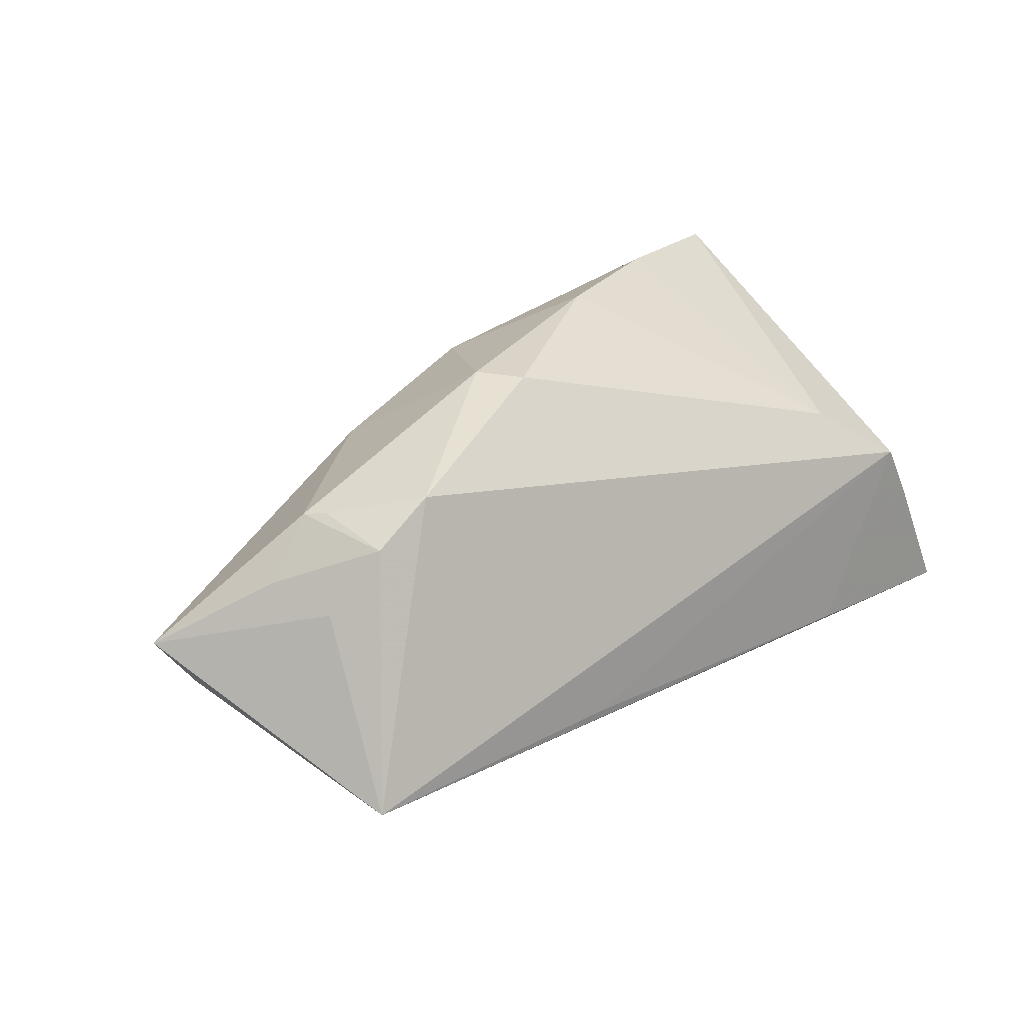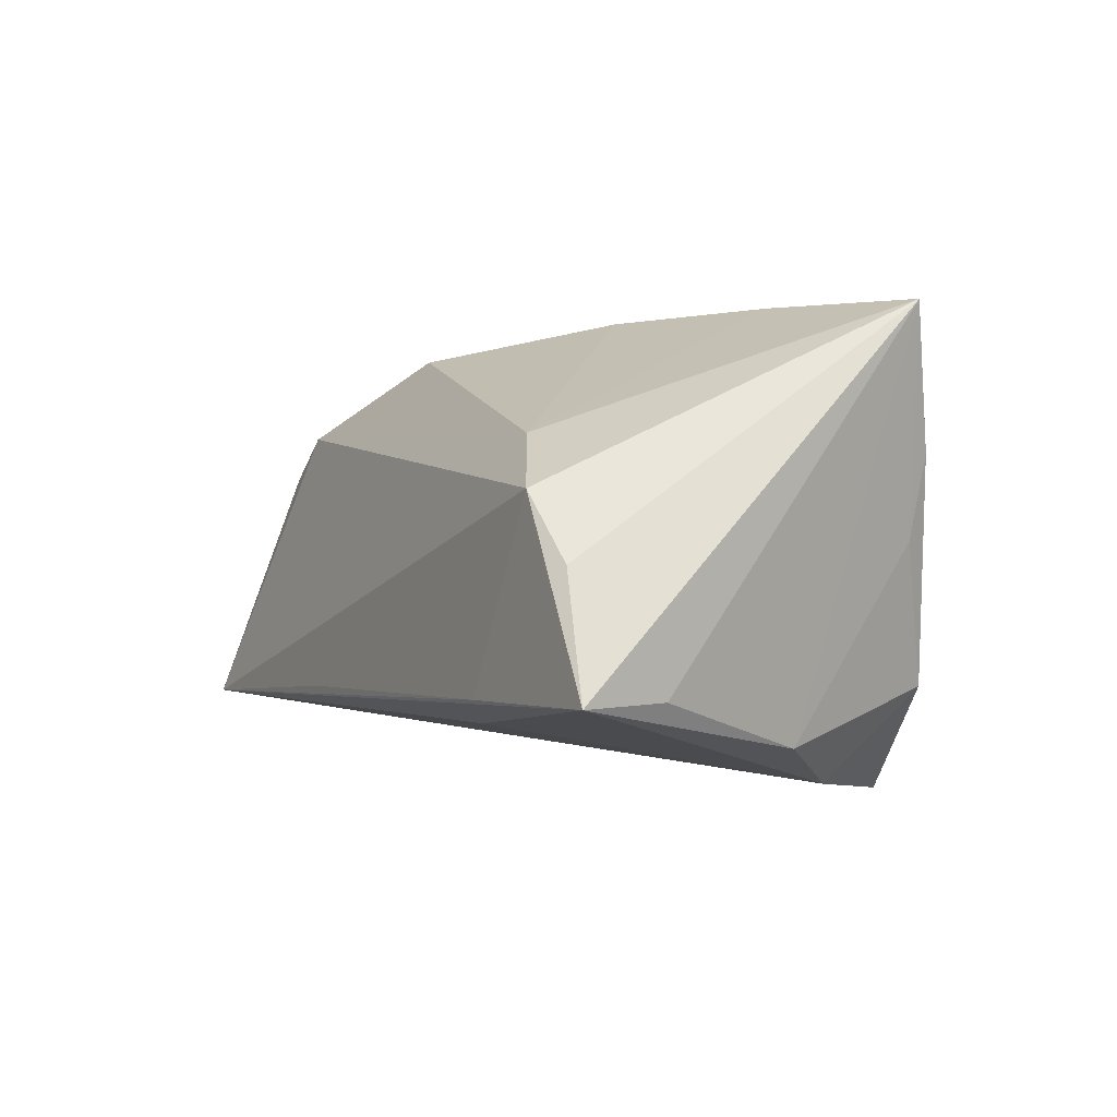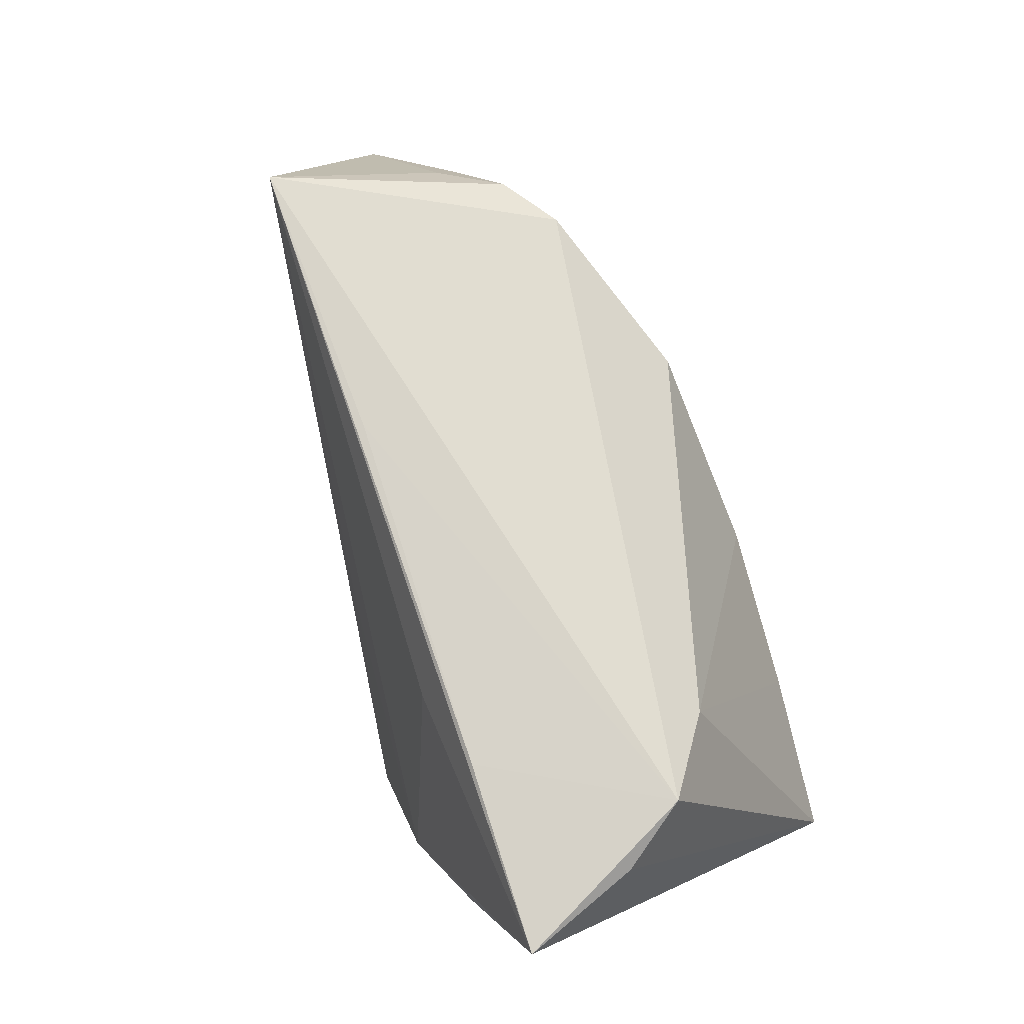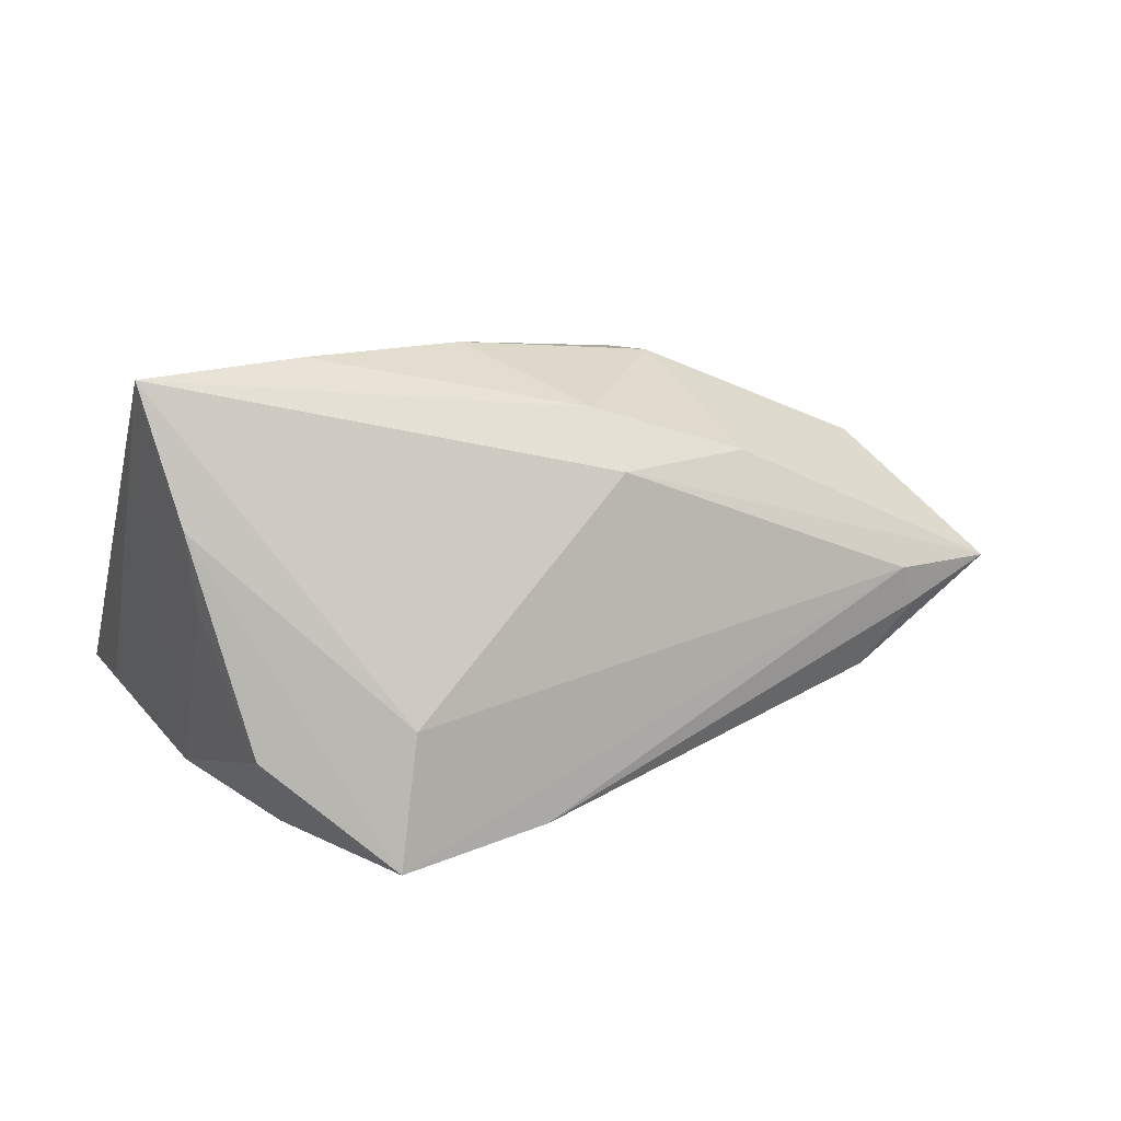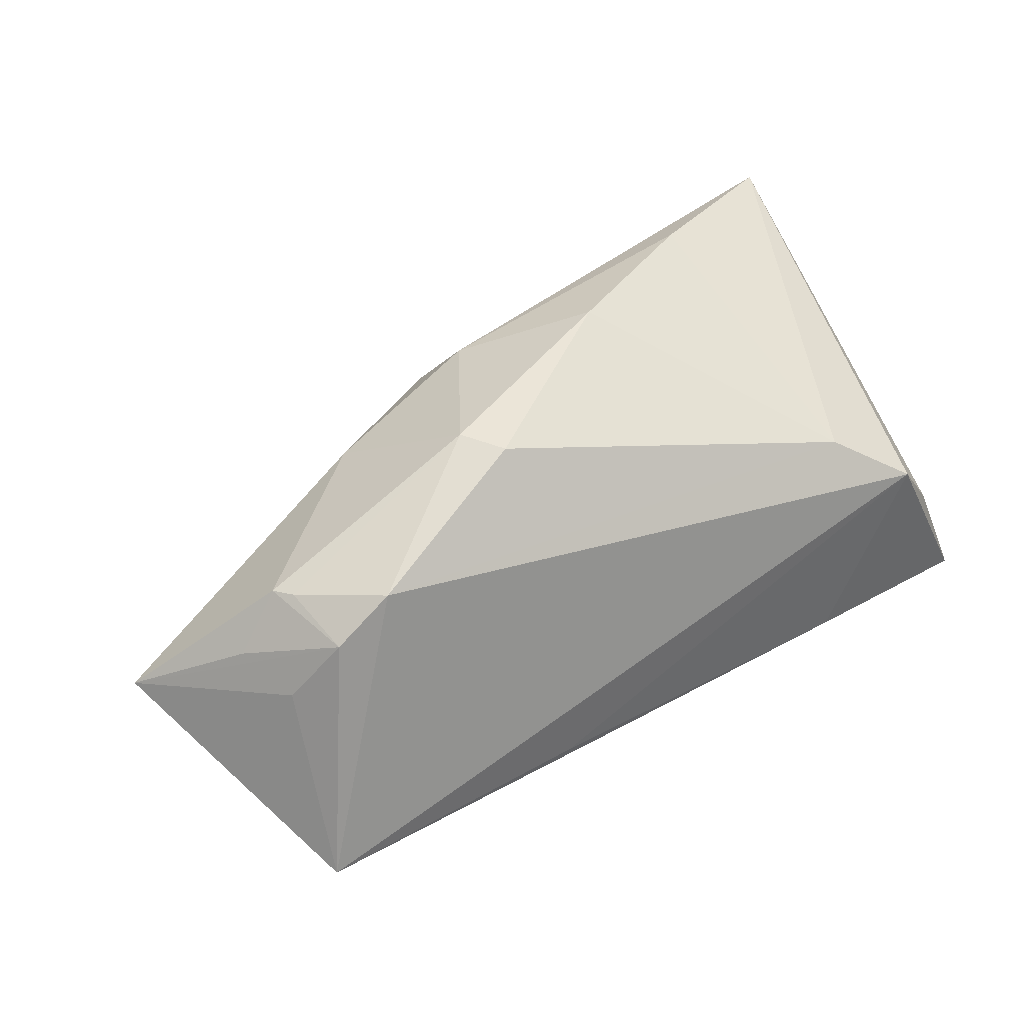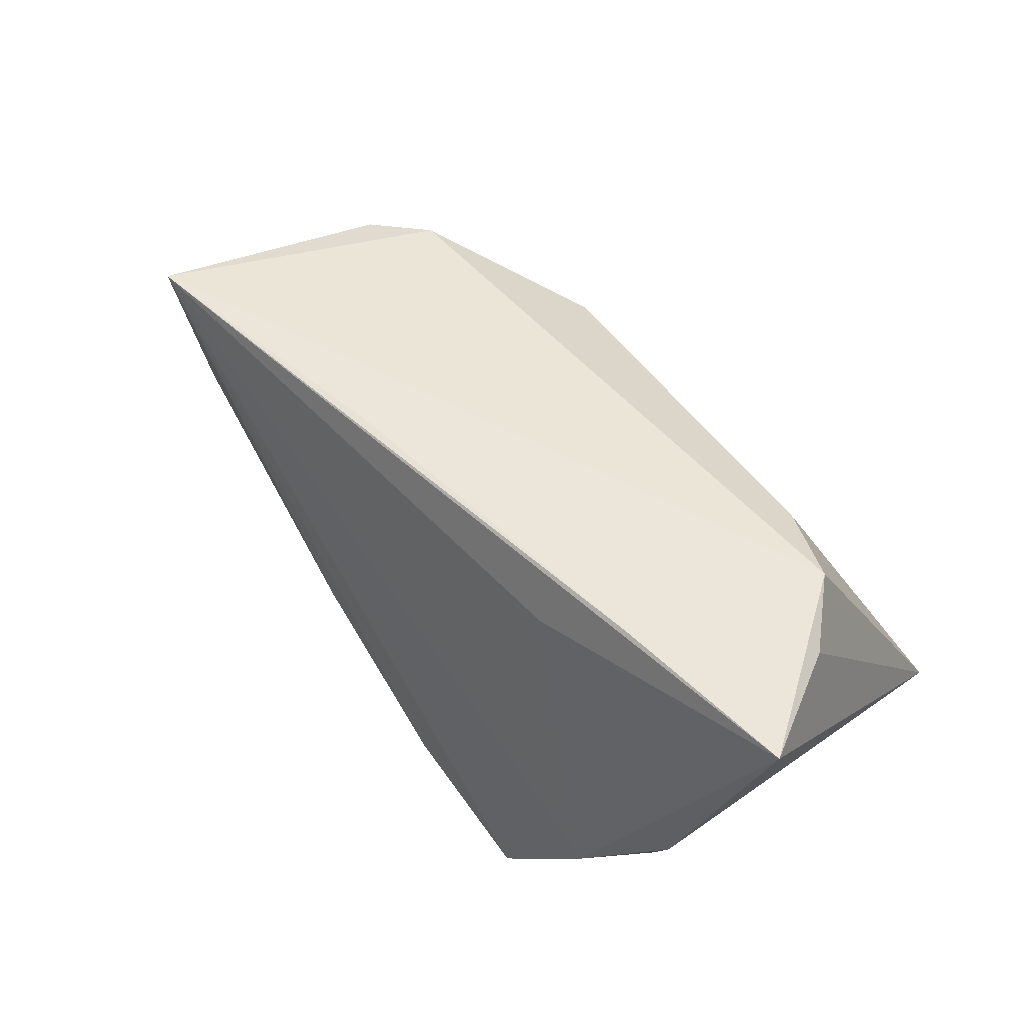
<metadata>
{"format":"obj","ext":"obj","renderer":"f3d","projection":"perspective","resolution":1024,"background":"white","views":[{"elev":22.4,"azim":137.8,"up":"+Z"},{"elev":-1.6,"azim":-119.5,"up":"+Z"},{"elev":77.7,"azim":-108.4,"up":"+Y"},{"elev":13.6,"azim":-14.5,"up":"+Z"},{"elev":41.4,"azim":145.5,"up":"+Z"},{"elev":57.5,"azim":-136.2,"up":"+Y"}]}
</metadata>
<code>
v -0.02469 -0.01214 0.03009
v 0.0484 0.007641 0.01572
v 0.009549 -0.01425 0.02309
v 0.02169 -0.01304 -0.02118
v -0.01562 -0.0315 -0.01043
v 0.003495 -0.009882 -0.02298
v 0.01223 -0.01993 0.01607
v -0.03737 0.02672 0.007227
v 0.05457 0.02482 -0.01609
v -0.004382 -0.003714 0.03009
v -0.01794 -0.0328 -0.02699
v 0.06269 -0.001003 -0.005384
v 0.05536 0.006153 0.008195
v 0.05432 -0.009548 -0.005161
v -0.02547 0.02672 -0.01482
v -0.04025 -0.02308 0.01251
v 0.05223 -0.01101 -0.0001698
v 0.04735 -0.009356 -0.0131
v 0.01874 0.01041 0.02694
v 0.02981 -0.01136 0.01646
v 0.0008022 -0.02709 -0.02449
v 0.01896 0.02576 -0.01453
v 0.02194 0.005 0.02706
v -0.04886 0.02672 -0.01505
v 0.05306 0.001623 -0.01327
v -0.01491 0.02 -0.01796
v -0.03345 -0.02738 -0.01397
v -0.02972 -0.0164 -0.02513
v 0.04026 0.01669 0.01829
v 0.06588 -0.005122 -0.0005704
v -0.0398 -0.005063 -0.02026
v -0.04455 -0.01874 0.02913
v -0.03888 -0.02174 0.002589
v 0.05282 0.01356 0.00557
v -0.04326 0.0253 -0.0007562
v 0.04997 0.005173 0.01529
v -0.02775 0.02141 0.01387
v 0.04729 0.01647 0.01327
v -0.04685 0.01563 -0.0146
f 37 8 32
f 30 7 17
f 20 7 30
f 32 8 35
f 35 24 32
f 8 24 35
f 15 24 8
f 9 24 15
f 26 24 9
f 12 9 30
f 30 18 12
f 19 37 10
f 30 9 34
f 34 38 30
f 9 38 34
f 36 20 30
f 11 17 5
f 5 17 7
f 5 7 32
f 14 18 30
f 30 17 14
f 27 33 31
f 31 33 32
f 8 9 22
f 22 15 8
f 9 15 22
f 6 9 11
f 11 9 21
f 9 4 21
f 21 4 18
f 18 14 21
f 21 17 11
f 21 14 17
f 25 4 9
f 18 4 25
f 9 12 25
f 25 12 18
f 1 37 32
f 1 10 37
f 7 20 3
f 10 1 3
f 32 7 3
f 3 1 32
f 30 38 13
f 13 36 30
f 38 36 13
f 8 37 29
f 29 37 19
f 29 9 8
f 29 38 9
f 16 27 11
f 11 5 16
f 16 5 32
f 32 33 16
f 16 33 27
f 11 27 28
f 27 31 28
f 28 31 24
f 24 26 28
f 28 6 11
f 28 26 9
f 9 6 28
f 32 24 39
f 39 31 32
f 24 31 39
f 20 36 23
f 23 3 20
f 23 29 19
f 19 10 23
f 10 3 23
f 2 36 38
f 38 29 2
f 2 23 36
f 29 23 2

</code>
